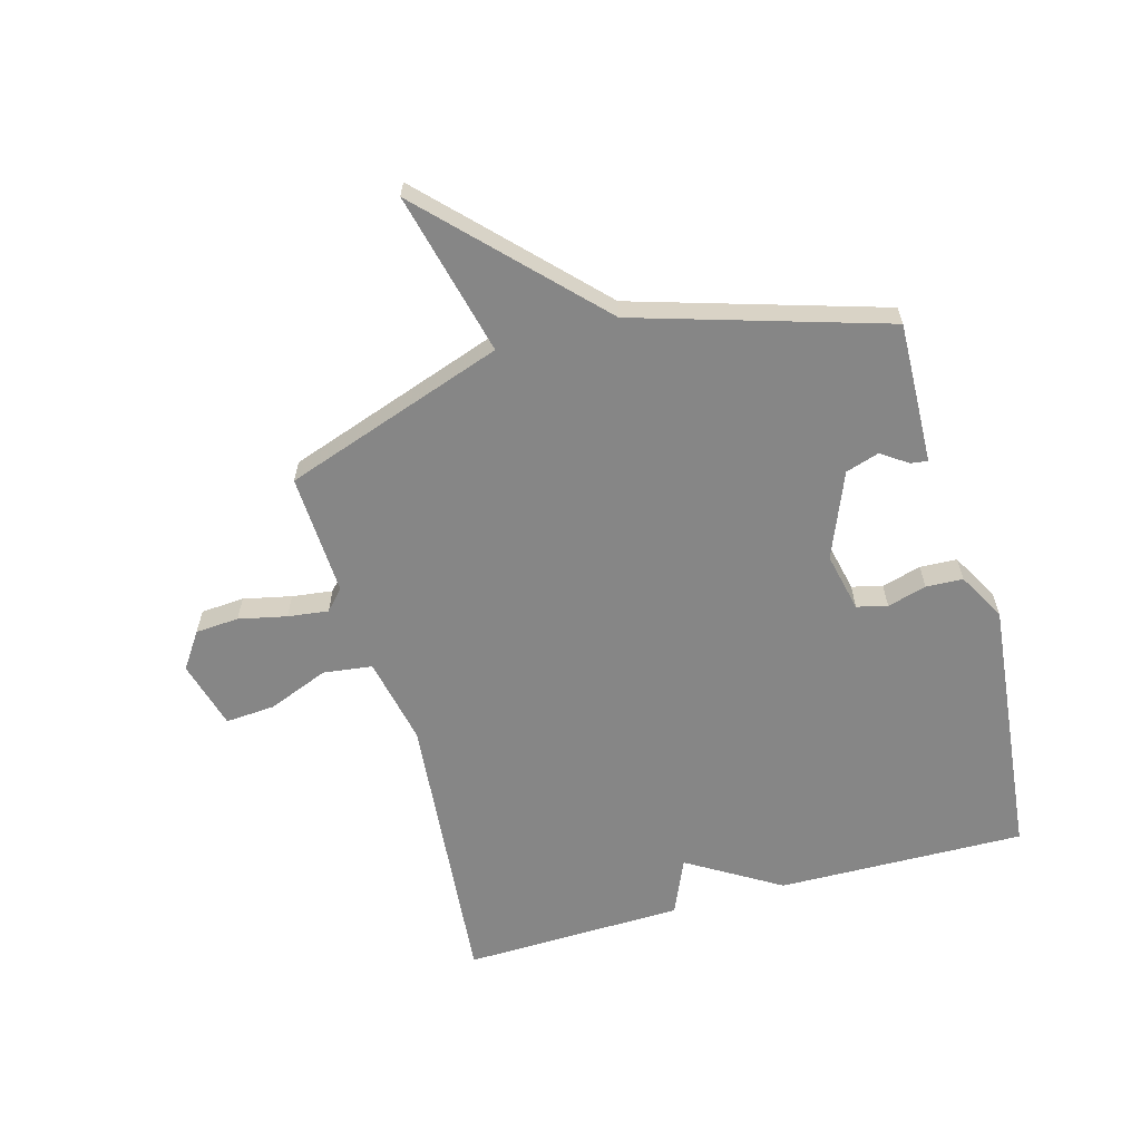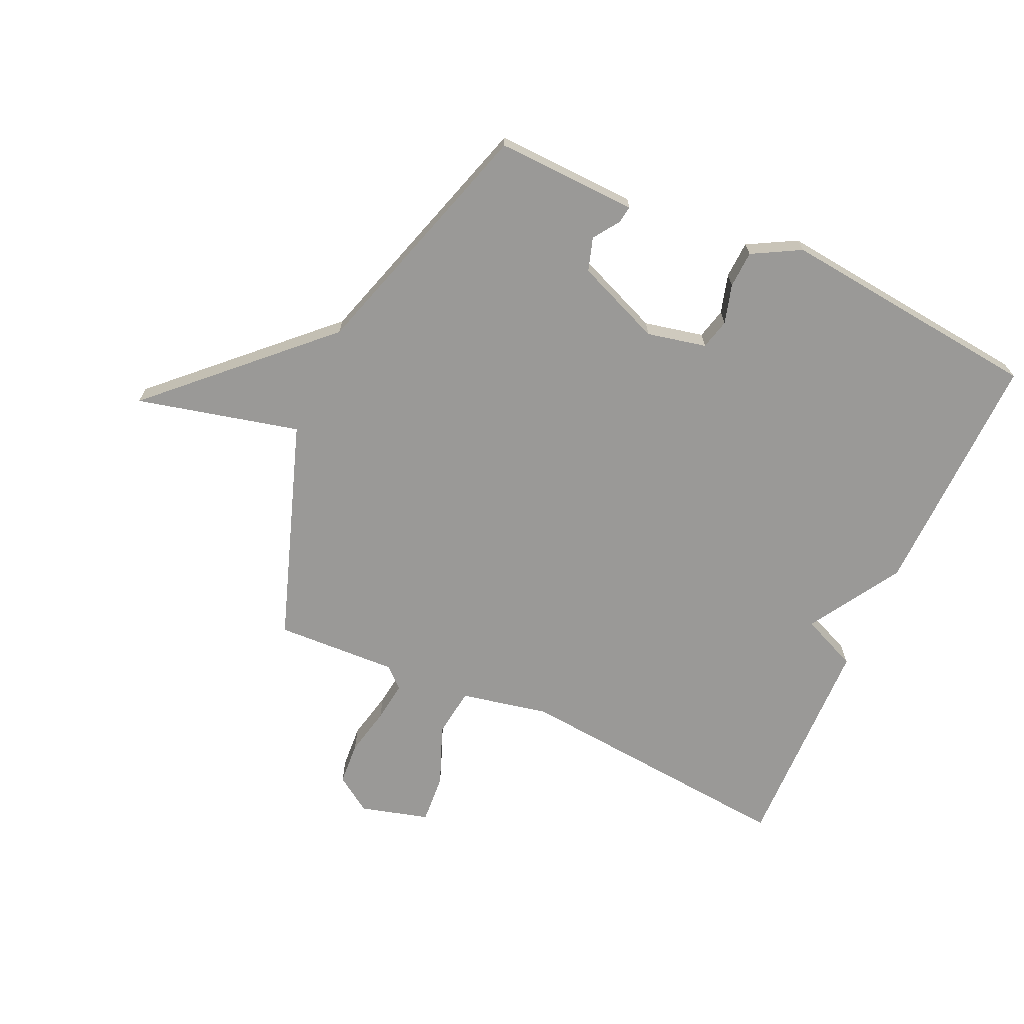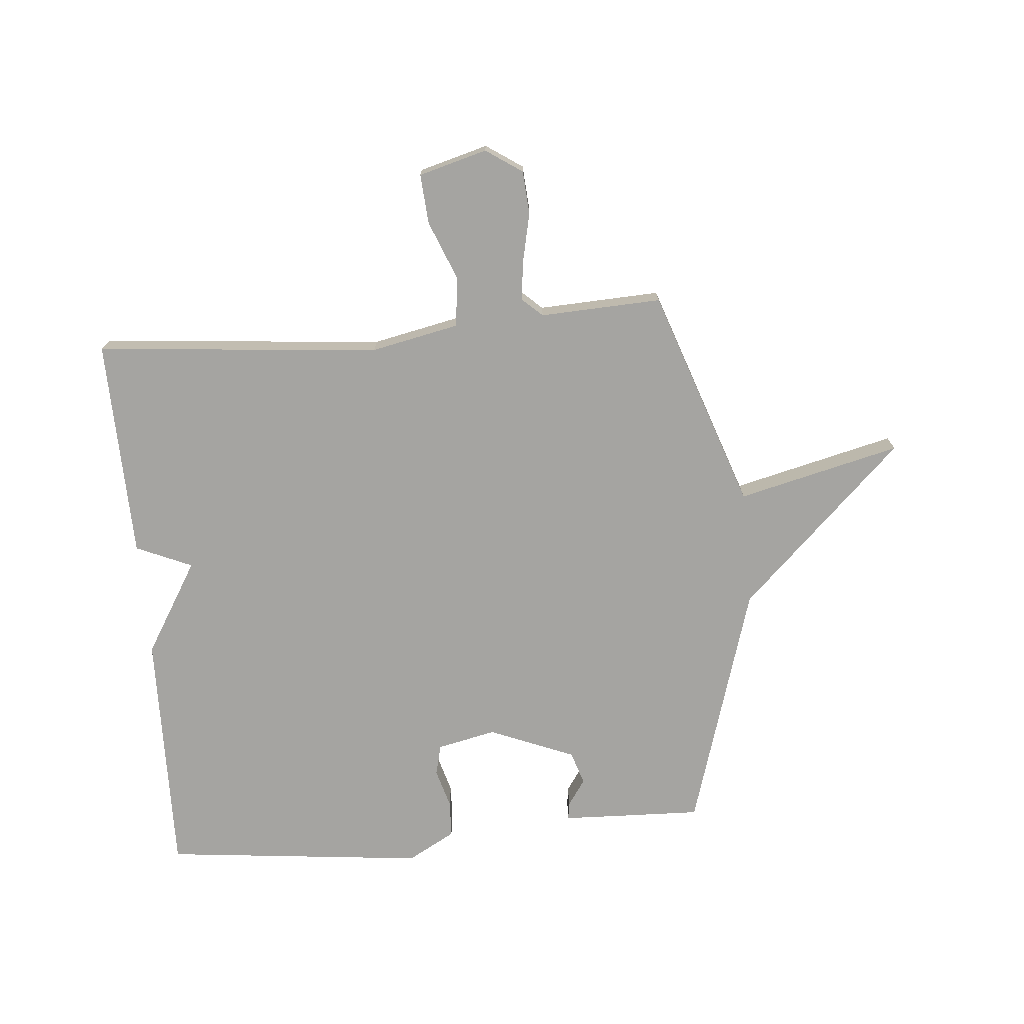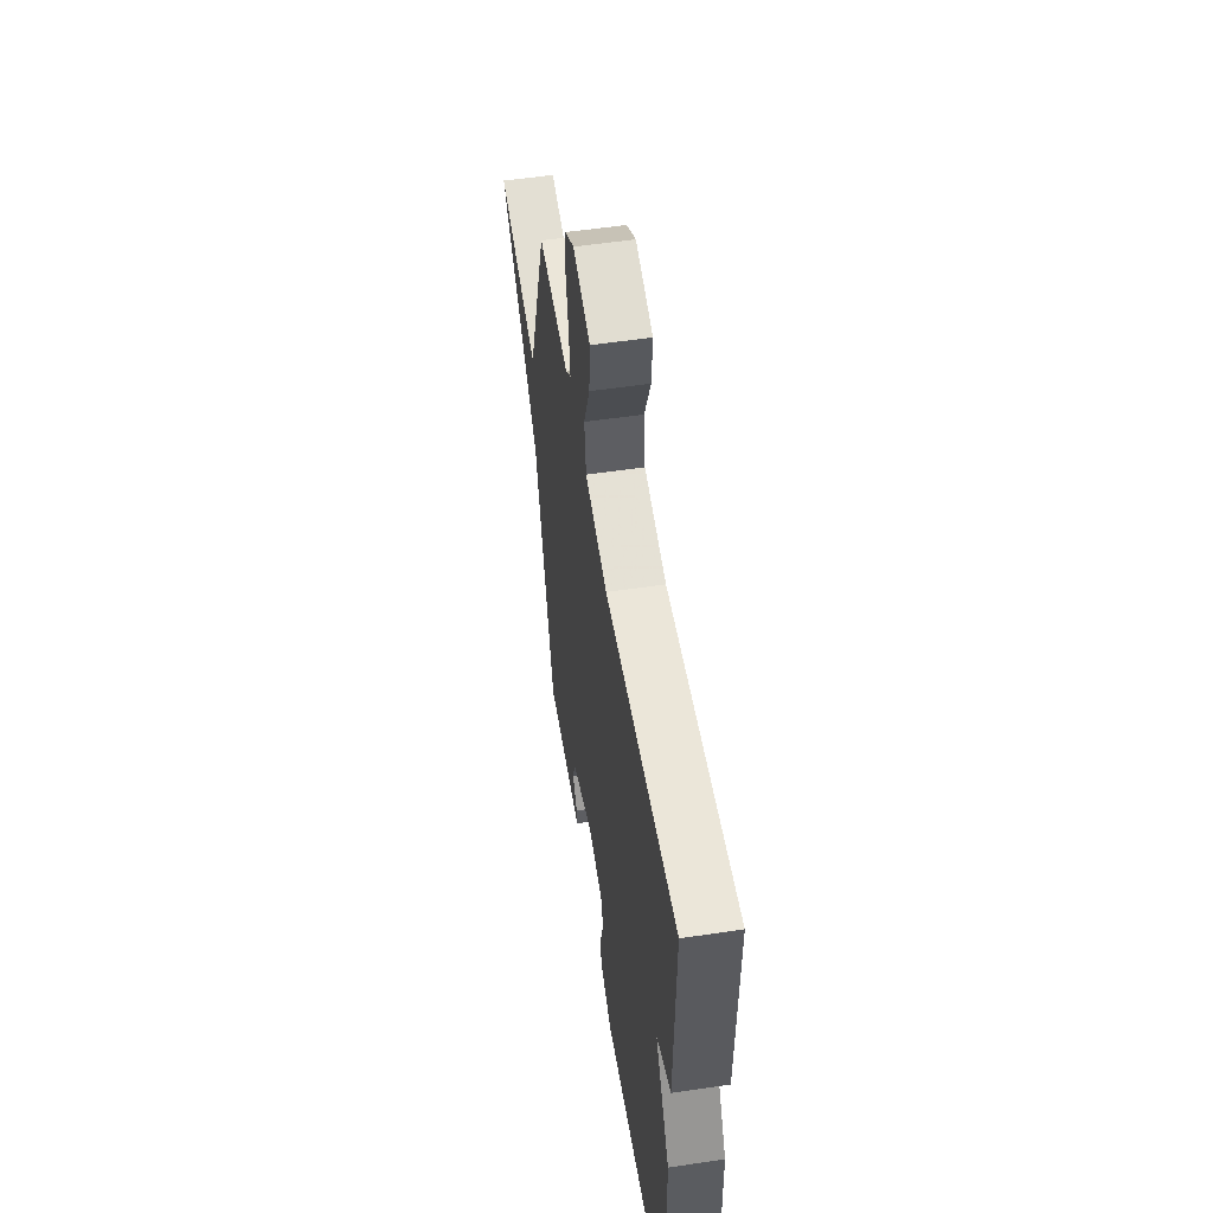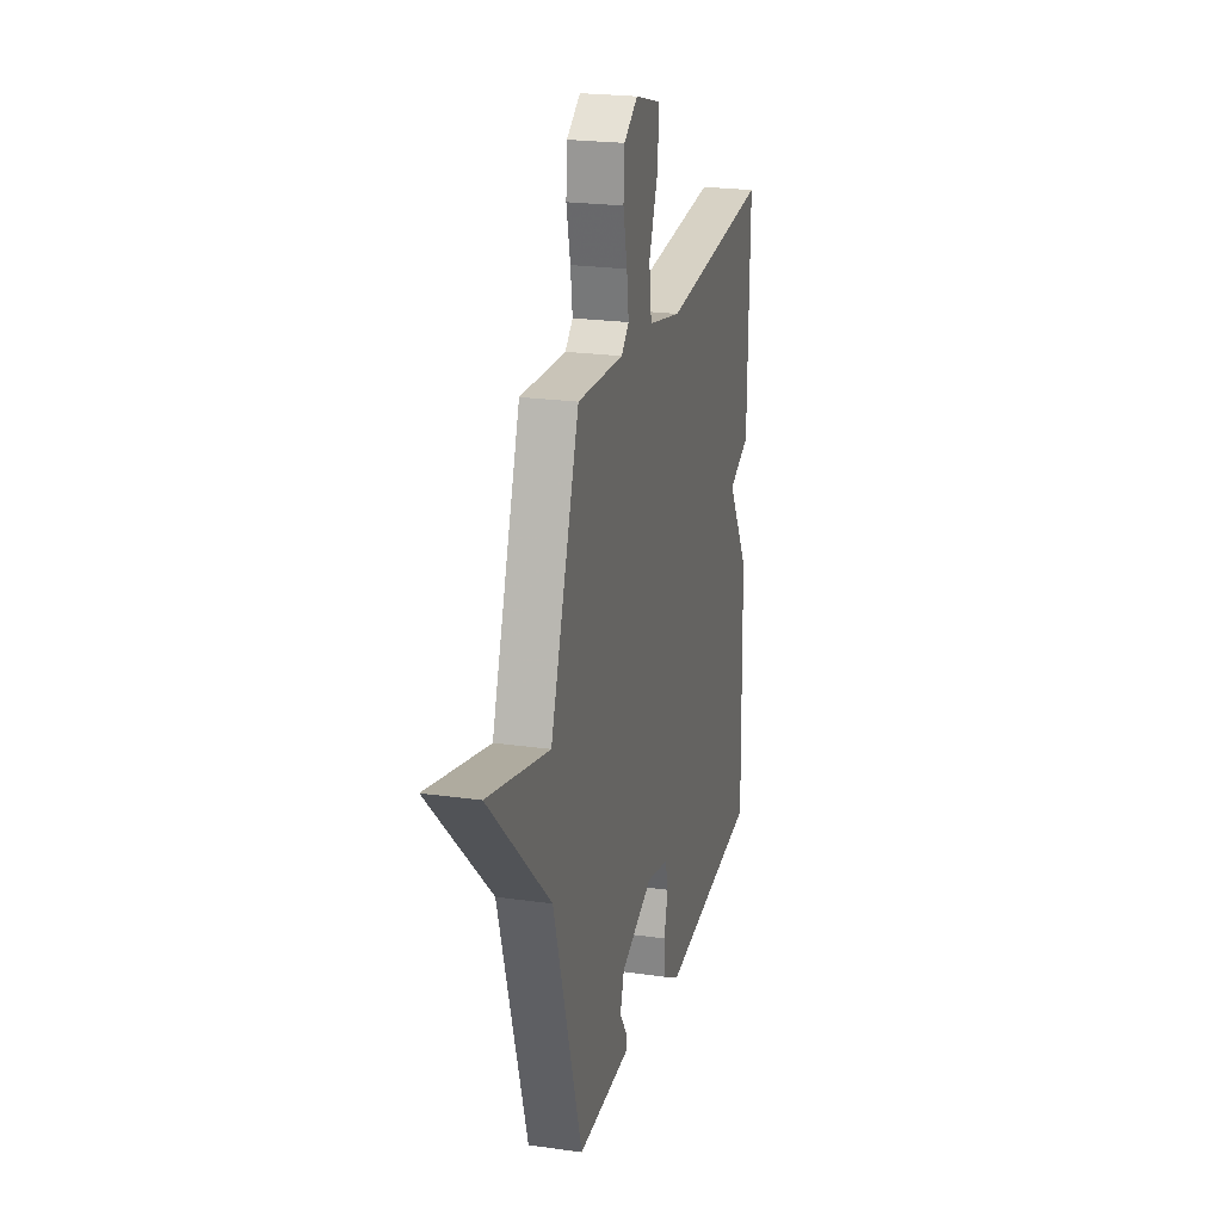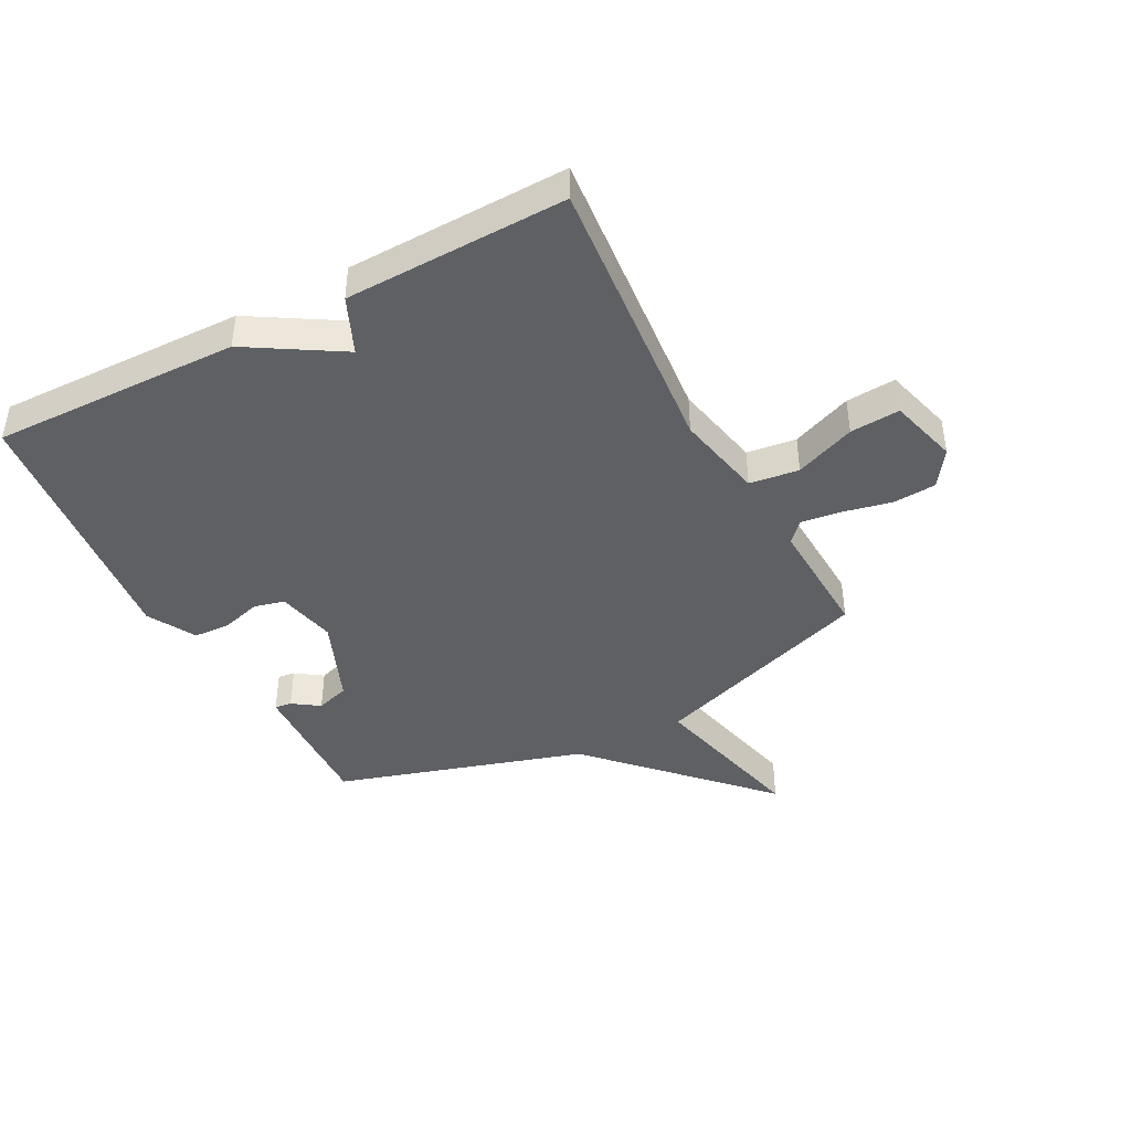
<metadata>
{"format":"obj","ext":"obj","renderer":"f3d","projection":"perspective","resolution":1024,"background":"white","views":[{"elev":-62.0,"azim":105.7,"up":"+Y"},{"elev":-68.9,"azim":155.6,"up":"+Y"},{"elev":-73.2,"azim":5.1,"up":"+Y"},{"elev":54.2,"azim":-99.0,"up":"+Z"},{"elev":22.4,"azim":103.9,"up":"+Z"},{"elev":-42.6,"azim":-62.1,"up":"+Y"}]}
</metadata>
<code>
v 0.5 0.07 0.5
v 0.63 0.07 0.123
v 0.908 0.07 0.19
v 0.63 0.07 -0.077
v 0.5 0.07 -0.5
v 0.359 0.07 -0.495
v 0.258 0.07 -0.491
v 0.262 0.07 -0.462
v 0.293 0.07 -0.417
v 0.275 0.07 -0.36
v 0.129 0.07 -0.3
v 0.028 0.07 -0.322
v 0.015 0.07 -0.374
v 0.034 0.07 -0.441
v 0.031 0.07 -0.504
v -0.051 0.07 -0.549
v -0.5 0.07 -0.5
v -0.491 0.07 -0.077
v -0.395 0.07 0.081
v -0.491 0.07 0.123
v -0.5 0.07 0.5
v -0.014 0.07 0.455
v 0.136 0.07 0.486
v 0.147 0.07 0.57
v 0.106 0.07 0.673
v 0.1 0.07 0.758
v 0.217 0.07 0.79
v 0.279 0.07 0.748
v 0.284 0.07 0.674
v 0.266 0.07 0.592
v 0.257 0.07 0.523
v 0.292 0.07 0.491
v 0.5 0 0.5
v 0.63 0 0.123
v 0.908 0 0.19
v 0.63 0 -0.077
v 0.5 0 -0.5
v 0.359 0 -0.495
v 0.258 0 -0.491
v 0.262 0 -0.462
v 0.293 0 -0.417
v 0.275 0 -0.36
v 0.129 0 -0.3
v 0.028 0 -0.322
v 0.015 0 -0.374
v 0.034 0 -0.441
v 0.031 0 -0.504
v -0.051 0 -0.549
v -0.5 0 -0.5
v -0.491 0 -0.077
v -0.395 0 0.081
v -0.491 0 0.123
v -0.5 0 0.5
v -0.014 0 0.455
v 0.136 0 0.486
v 0.147 0 0.57
v 0.106 0 0.673
v 0.1 0 0.758
v 0.217 0 0.79
v 0.279 0 0.748
v 0.284 0 0.674
v 0.266 0 0.592
v 0.257 0 0.523
v 0.292 0 0.491
f 28 29 30
f 27 28 30
f 26 27 30
f 25 26 30
f 24 25 30
f 23 24 30 31
f 19 20 21 22
f 19 22 23
f 17 18 19
f 16 17 19
f 15 16 19
f 14 15 19
f 13 14 19
f 12 13 19 23
f 23 31 32
f 12 23 32
f 11 12 32
f 7 8 9
f 6 7 9
f 5 6 9
f 4 5 9
f 4 9 10
f 4 10 11
f 3 4 11
f 2 3 11
f 1 2 11 32
f 62 61 60
f 62 60 59
f 62 59 58
f 62 58 57
f 62 57 56
f 63 62 56 55
f 54 53 52 51
f 55 54 51
f 51 50 49
f 51 49 48
f 51 48 47
f 51 47 46
f 51 46 45
f 55 51 45 44
f 64 63 55
f 64 55 44
f 64 44 43
f 41 40 39
f 41 39 38
f 41 38 37
f 41 37 36
f 42 41 36
f 43 42 36
f 43 36 35
f 43 35 34
f 64 43 34 33
f 1 33 34 2
f 2 34 35 3
f 3 35 36 4
f 4 36 37 5
f 5 37 38 6
f 6 38 39 7
f 7 39 40 8
f 8 40 41 9
f 9 41 42 10
f 10 42 43 11
f 11 43 44 12
f 12 44 45 13
f 13 45 46 14
f 14 46 47 15
f 15 47 48 16
f 16 48 49 17
f 17 49 50 18
f 18 50 51 19
f 19 51 52 20
f 20 52 53 21
f 21 53 54 22
f 22 54 55 23
f 23 55 56 24
f 24 56 57 25
f 25 57 58 26
f 26 58 59 27
f 27 59 60 28
f 28 60 61 29
f 29 61 62 30
f 30 62 63 31
f 31 63 64 32
f 32 64 33 1

</code>
